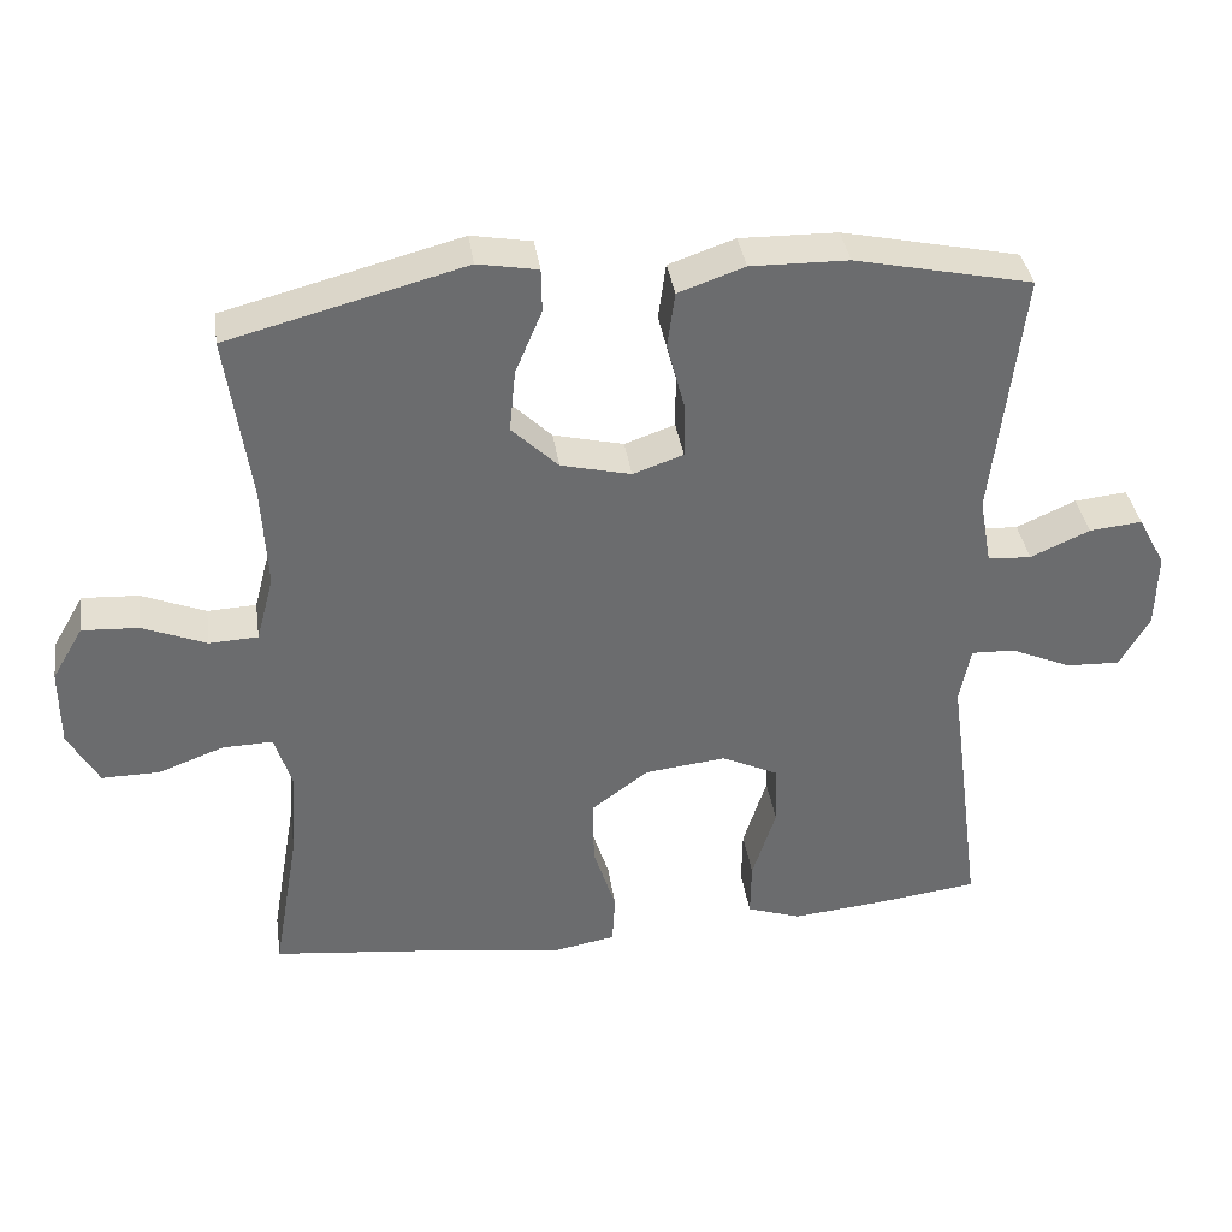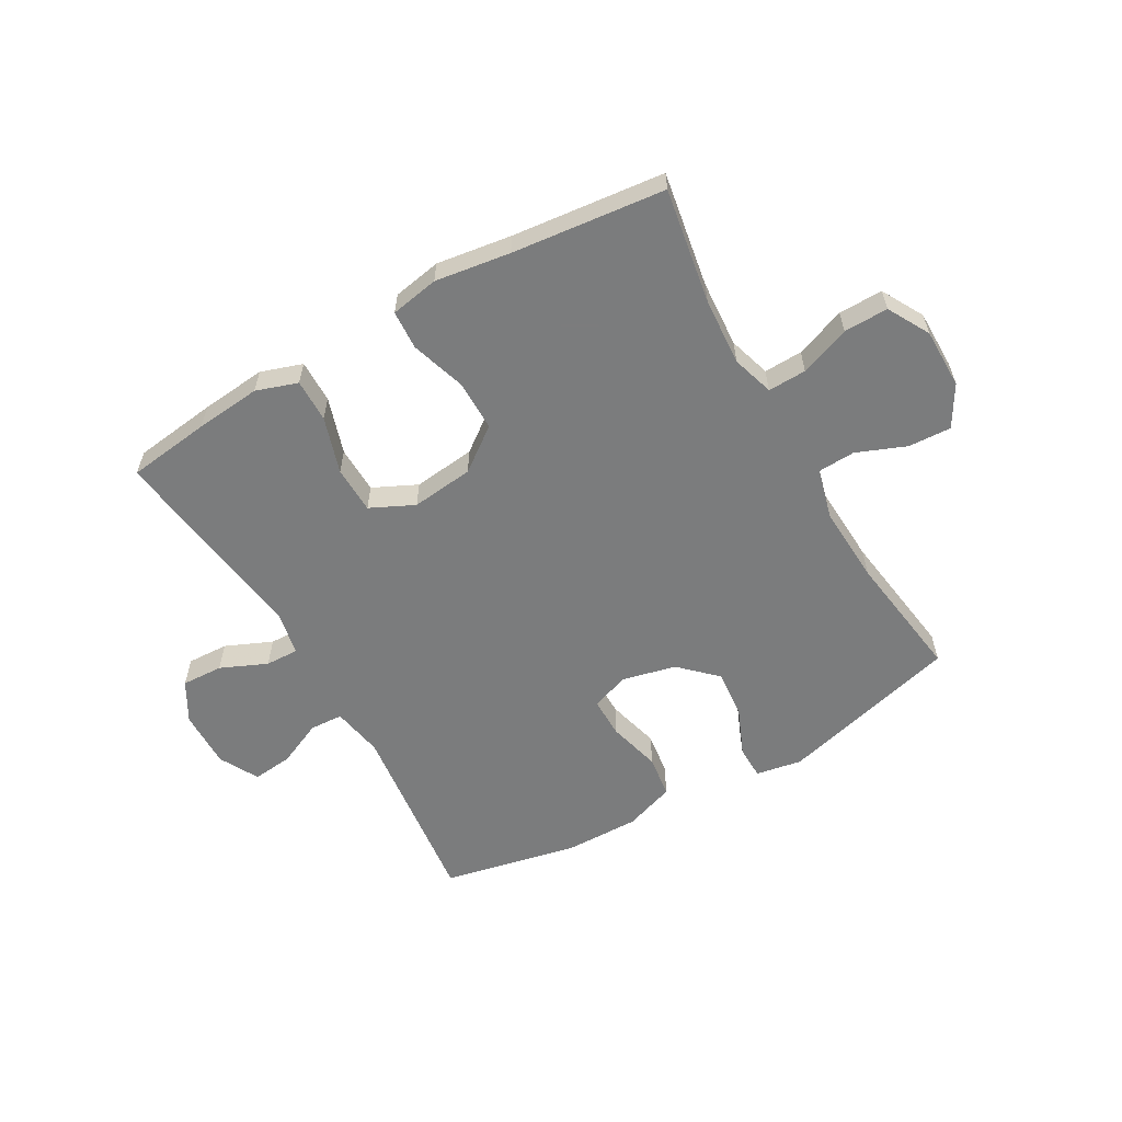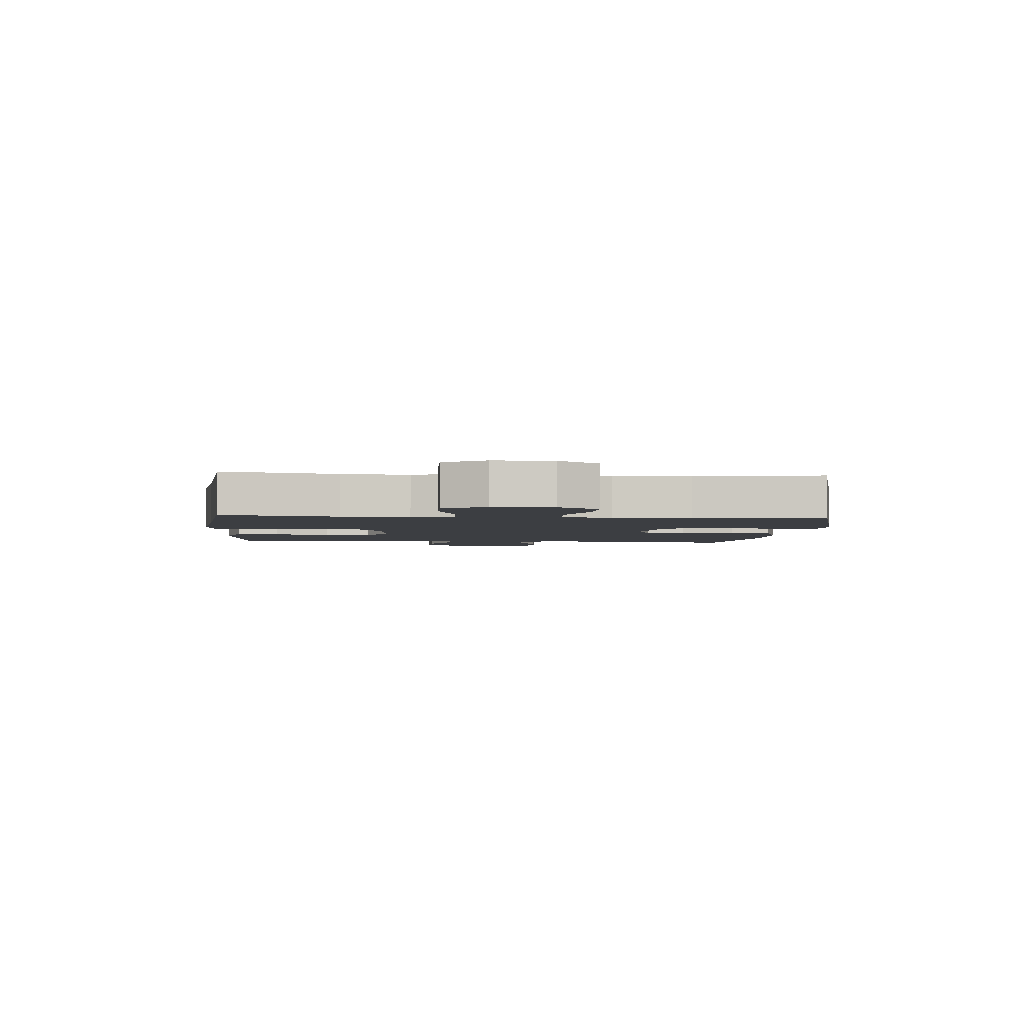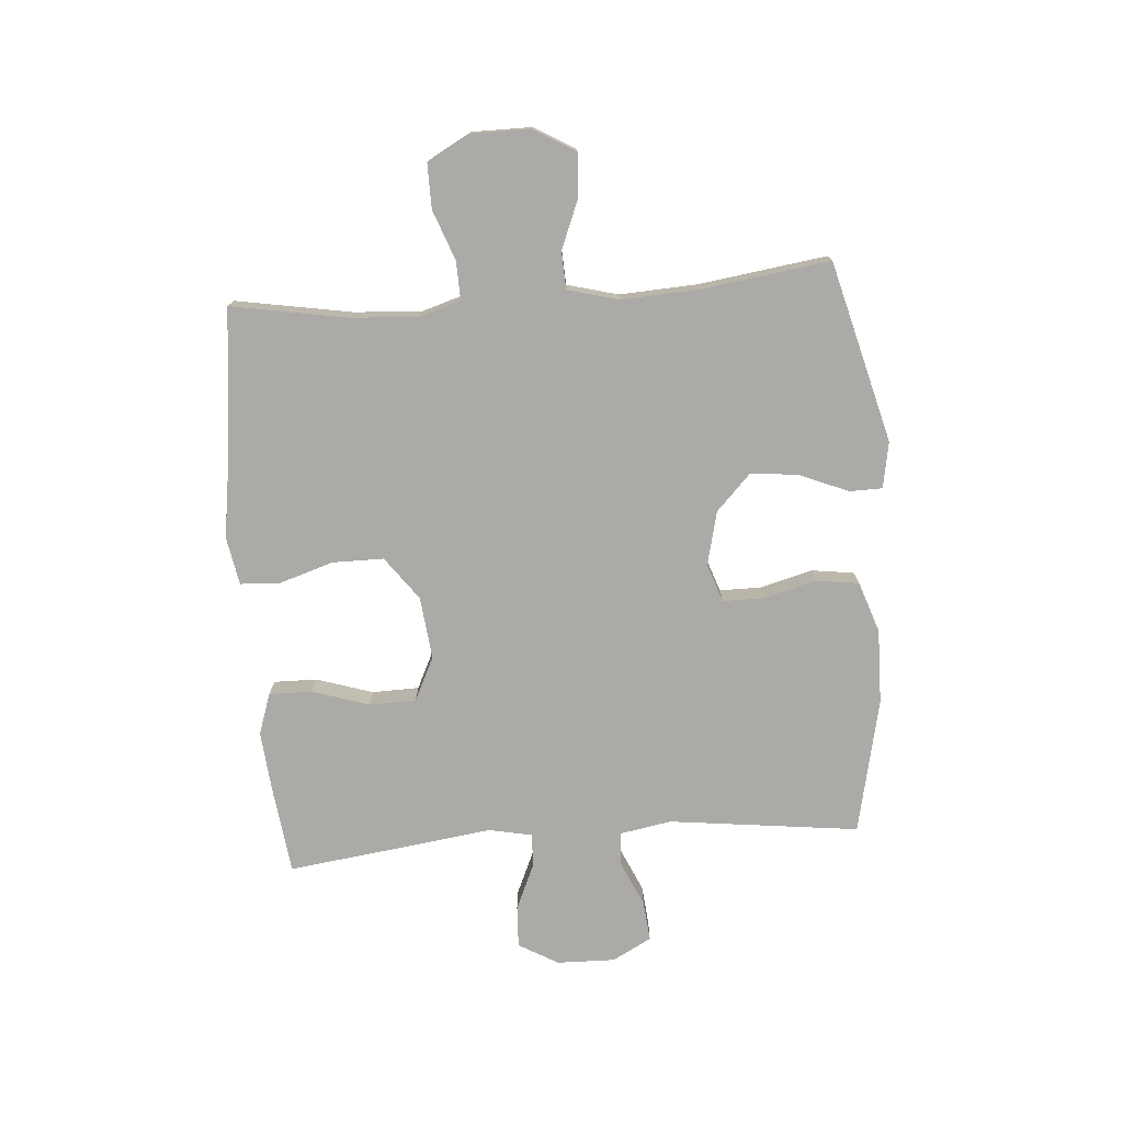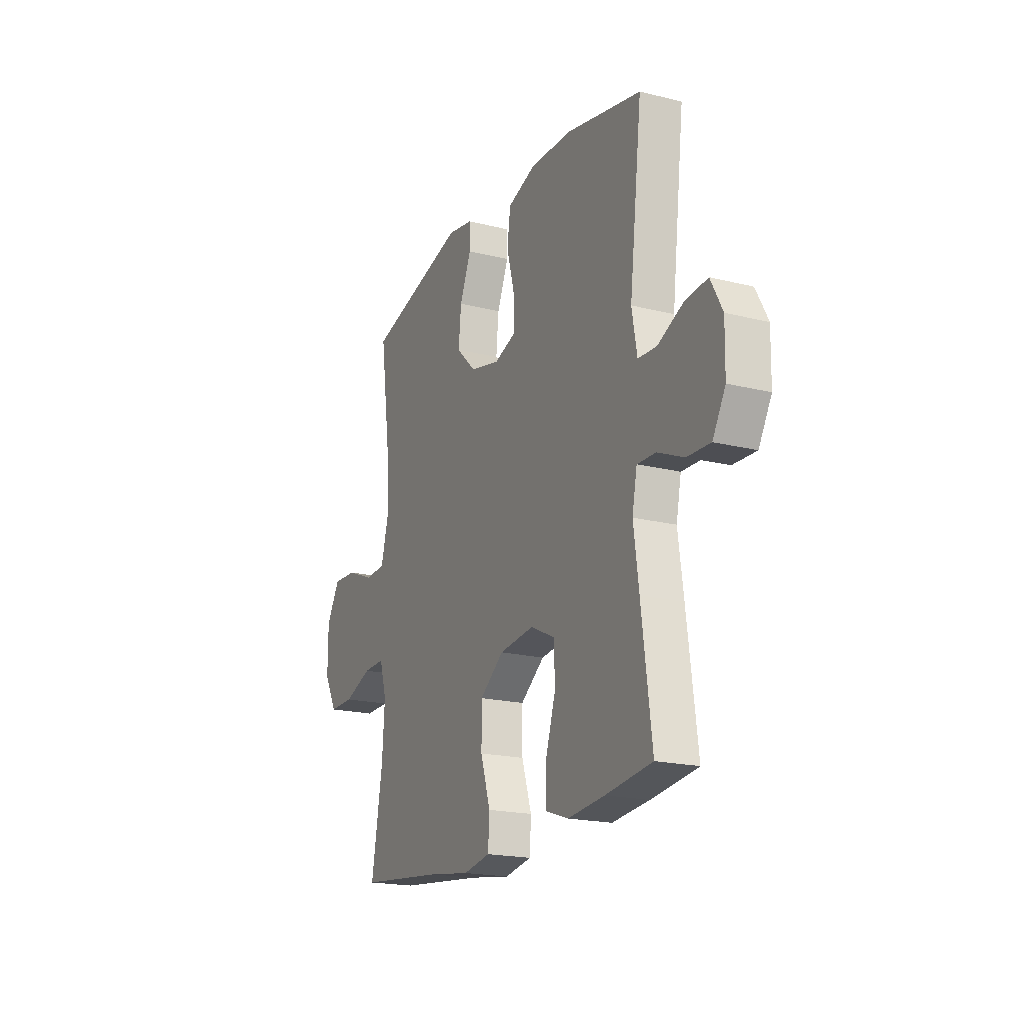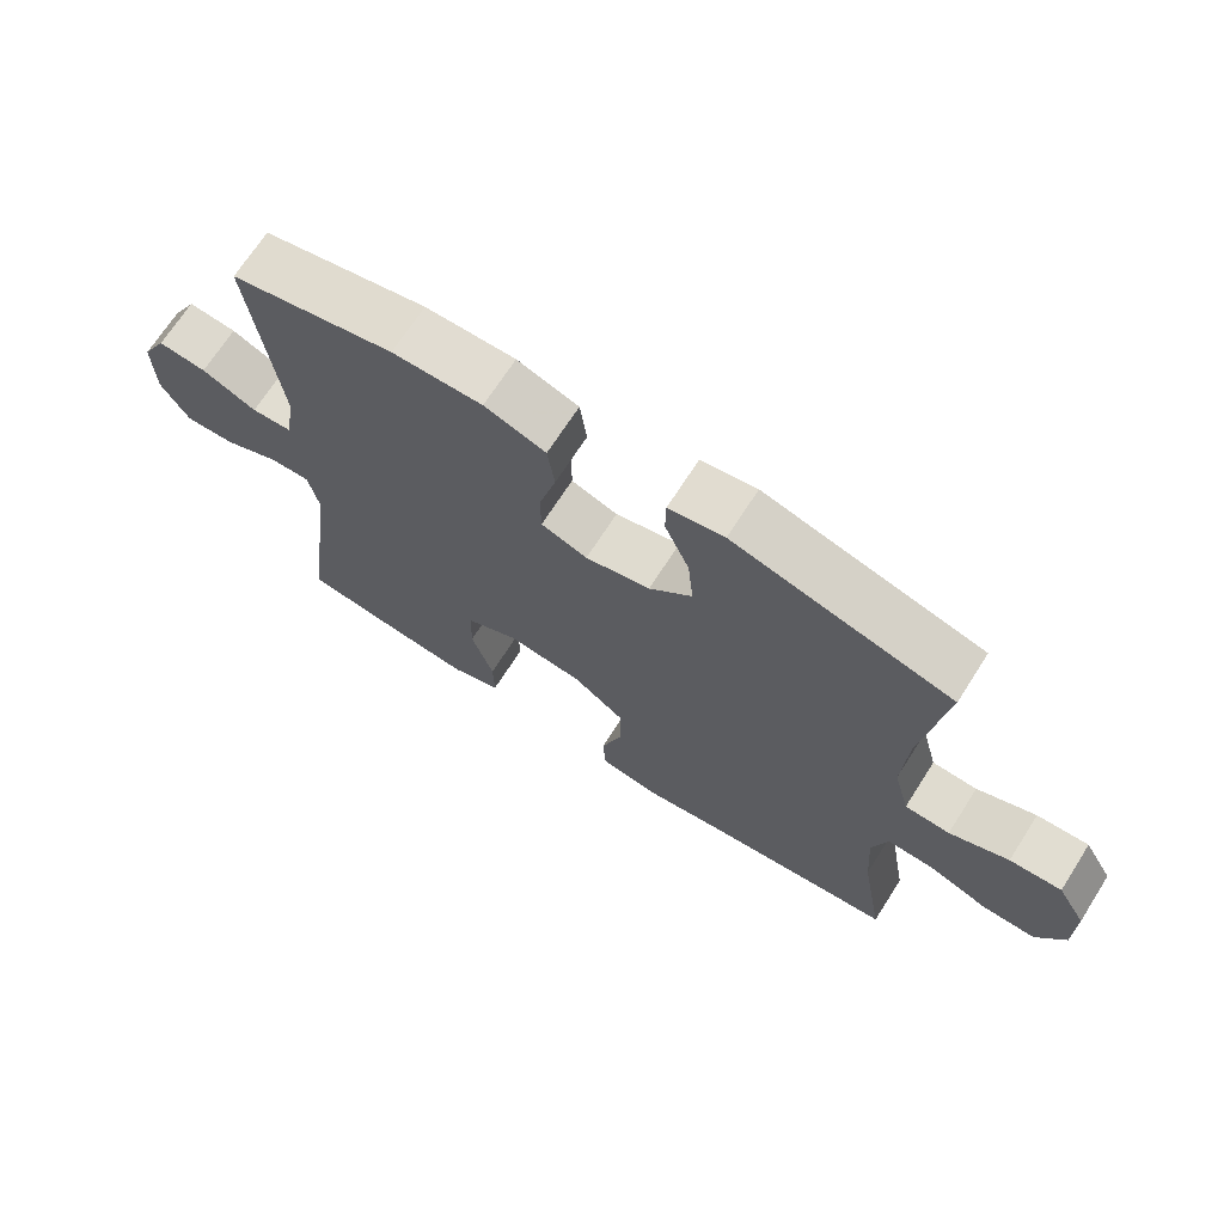
<metadata>
{"format":"obj","ext":"obj","renderer":"f3d","projection":"perspective","resolution":1024,"background":"white","views":[{"elev":36.9,"azim":-8.3,"up":"+Z"},{"elev":-58.7,"azim":-150.2,"up":"+Y"},{"elev":-3.3,"azim":-94.7,"up":"+Y"},{"elev":-75.7,"azim":-85.7,"up":"+Y"},{"elev":-19.4,"azim":64.9,"up":"+Z"},{"elev":69.4,"azim":-147.4,"up":"+Z"}]}
</metadata>
<code>
v -0.5 0.07 0.5
v -0.19 0.07 0.582
v -0.111 0.07 0.568
v -0.11 0.07 0.511
v -0.145 0.07 0.428
v -0.153 0.07 0.346
v -0.092 0.07 0.287
v 0 0.07 0.265
v 0.066 0.07 0.288
v 0.066 0.07 0.358
v 0.042 0.07 0.449
v 0.052 0.07 0.522
v 0.139 0.07 0.552
v 0.267 0.07 0.55
v 0.5 0.07 0.5
v 0.461 0.07 0.173
v 0.477 0.07 0.084
v 0.534 0.07 0.081
v 0.612 0.07 0.116
v 0.681 0.07 0.123
v 0.717 0.07 0.056
v 0.715 0.07 -0.044
v 0.676 0.07 -0.112
v 0.605 0.07 -0.109
v 0.525 0.07 -0.074
v 0.468 0.07 -0.072
v 0.453 0.07 -0.146
v 0.469 0.07 -0.263
v 0.5 0.07 -0.5
v 0.358 0.07 -0.518
v 0.245 0.07 -0.529
v 0.174 0.07 -0.505
v 0.175 0.07 -0.431
v 0.206 0.07 -0.334
v 0.204 0.07 -0.253
v 0.129 0.07 -0.217
v 0.022 0.07 -0.229
v -0.052 0.07 -0.284
v -0.052 0.07 -0.372
v -0.022 0.07 -0.466
v -0.026 0.07 -0.533
v -0.109 0.07 -0.548
v -0.238 0.07 -0.529
v -0.5 0.07 -0.5
v -0.466 0.07 -0.302
v -0.458 0.07 -0.187
v -0.48 0.07 -0.115
v -0.546 0.07 -0.117
v -0.632 0.07 -0.149
v -0.708 0.07 -0.15
v -0.748 0.07 -0.078
v -0.748 0.07 0.025
v -0.707 0.07 0.095
v -0.633 0.07 0.091
v -0.549 0.07 0.057
v -0.485 0.07 0.06
v -0.462 0.07 0.147
v -0.469 0.07 0.28
v -0.5 0 0.5
v -0.19 0 0.582
v -0.111 0 0.568
v -0.11 0 0.511
v -0.145 0 0.428
v -0.153 0 0.346
v -0.092 0 0.287
v 0 0 0.265
v 0.066 0 0.288
v 0.066 0 0.358
v 0.042 0 0.449
v 0.052 0 0.522
v 0.139 0 0.552
v 0.267 0 0.55
v 0.5 0 0.5
v 0.461 0 0.173
v 0.477 0 0.084
v 0.534 0 0.081
v 0.612 0 0.116
v 0.681 0 0.123
v 0.717 0 0.056
v 0.715 0 -0.044
v 0.676 0 -0.112
v 0.605 0 -0.109
v 0.525 0 -0.074
v 0.468 0 -0.072
v 0.453 0 -0.146
v 0.469 0 -0.263
v 0.5 0 -0.5
v 0.358 0 -0.518
v 0.245 0 -0.529
v 0.174 0 -0.505
v 0.175 0 -0.431
v 0.206 0 -0.334
v 0.204 0 -0.253
v 0.129 0 -0.217
v 0.022 0 -0.229
v -0.052 0 -0.284
v -0.052 0 -0.372
v -0.022 0 -0.466
v -0.026 0 -0.533
v -0.109 0 -0.548
v -0.238 0 -0.529
v -0.5 0 -0.5
v -0.466 0 -0.302
v -0.458 0 -0.187
v -0.48 0 -0.115
v -0.546 0 -0.117
v -0.632 0 -0.149
v -0.708 0 -0.15
v -0.748 0 -0.078
v -0.748 0 0.025
v -0.707 0 0.095
v -0.633 0 0.091
v -0.549 0 0.057
v -0.485 0 0.06
v -0.462 0 0.147
v -0.469 0 0.28
f 52 53 54 55
f 52 55 56
f 51 52 56
f 48 49 50 51
f 47 48 51 56
f 46 47 56 57
f 43 44 45
f 43 45 46
f 42 43 46 57
f 39 40 41 42
f 38 39 42 57
f 31 32 33 34
f 31 34 35
f 30 31 35
f 27 28 29 30
f 26 27 30 35
f 22 23 24 25
f 22 25 26
f 21 22 26
f 18 19 20 21
f 17 18 21 26
f 16 17 26 35
f 10 11 12 13
f 9 10 13 14
f 2 3 4 5
f 58 1 2 5
f 58 5 6
f 37 38 57 58
f 36 37 58 6
f 35 36 6 7
f 9 14 15 16
f 8 9 16 35
f 7 8 35
f 113 112 111 110
f 114 113 110
f 114 110 109
f 109 108 107 106
f 114 109 106 105
f 115 114 105 104
f 103 102 101
f 104 103 101
f 115 104 101 100
f 100 99 98 97
f 115 100 97 96
f 92 91 90 89
f 93 92 89
f 93 89 88
f 88 87 86 85
f 93 88 85 84
f 83 82 81 80
f 84 83 80
f 84 80 79
f 79 78 77 76
f 84 79 76 75
f 93 84 75 74
f 71 70 69 68
f 72 71 68 67
f 63 62 61 60
f 63 60 59 116
f 64 63 116
f 116 115 96 95
f 64 116 95 94
f 65 64 94 93
f 74 73 72 67
f 93 74 67 66
f 93 66 65
f 1 59 60 2
f 2 60 61 3
f 3 61 62 4
f 4 62 63 5
f 5 63 64 6
f 6 64 65 7
f 7 65 66 8
f 8 66 67 9
f 9 67 68 10
f 10 68 69 11
f 11 69 70 12
f 12 70 71 13
f 13 71 72 14
f 14 72 73 15
f 15 73 74 16
f 16 74 75 17
f 17 75 76 18
f 18 76 77 19
f 19 77 78 20
f 20 78 79 21
f 21 79 80 22
f 22 80 81 23
f 23 81 82 24
f 24 82 83 25
f 25 83 84 26
f 26 84 85 27
f 27 85 86 28
f 28 86 87 29
f 29 87 88 30
f 30 88 89 31
f 31 89 90 32
f 32 90 91 33
f 33 91 92 34
f 34 92 93 35
f 35 93 94 36
f 36 94 95 37
f 37 95 96 38
f 38 96 97 39
f 39 97 98 40
f 40 98 99 41
f 41 99 100 42
f 42 100 101 43
f 43 101 102 44
f 44 102 103 45
f 45 103 104 46
f 46 104 105 47
f 47 105 106 48
f 48 106 107 49
f 49 107 108 50
f 50 108 109 51
f 51 109 110 52
f 52 110 111 53
f 53 111 112 54
f 54 112 113 55
f 55 113 114 56
f 56 114 115 57
f 57 115 116 58
f 58 116 59 1

</code>
